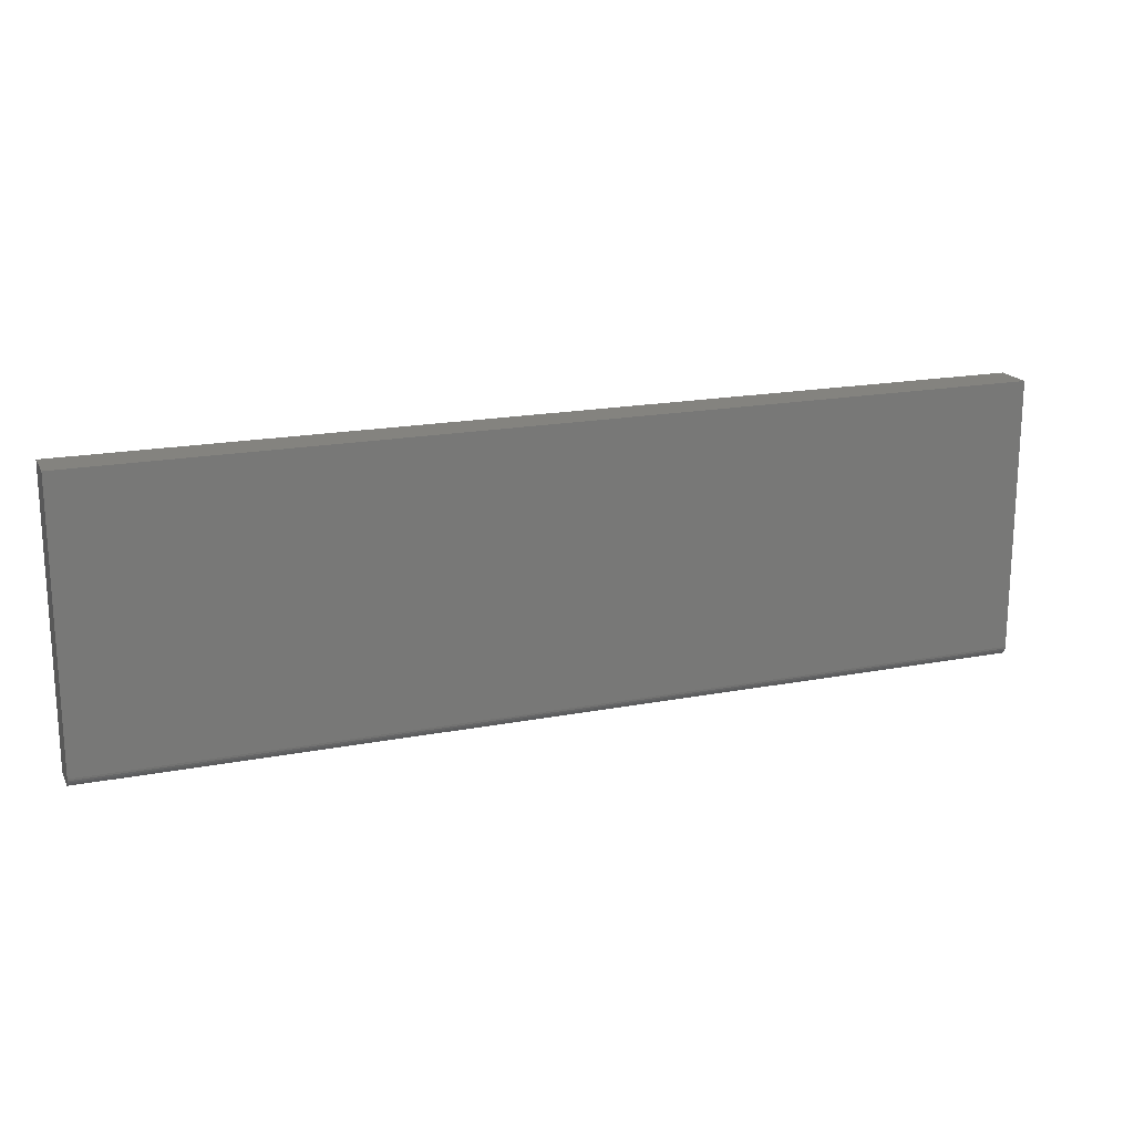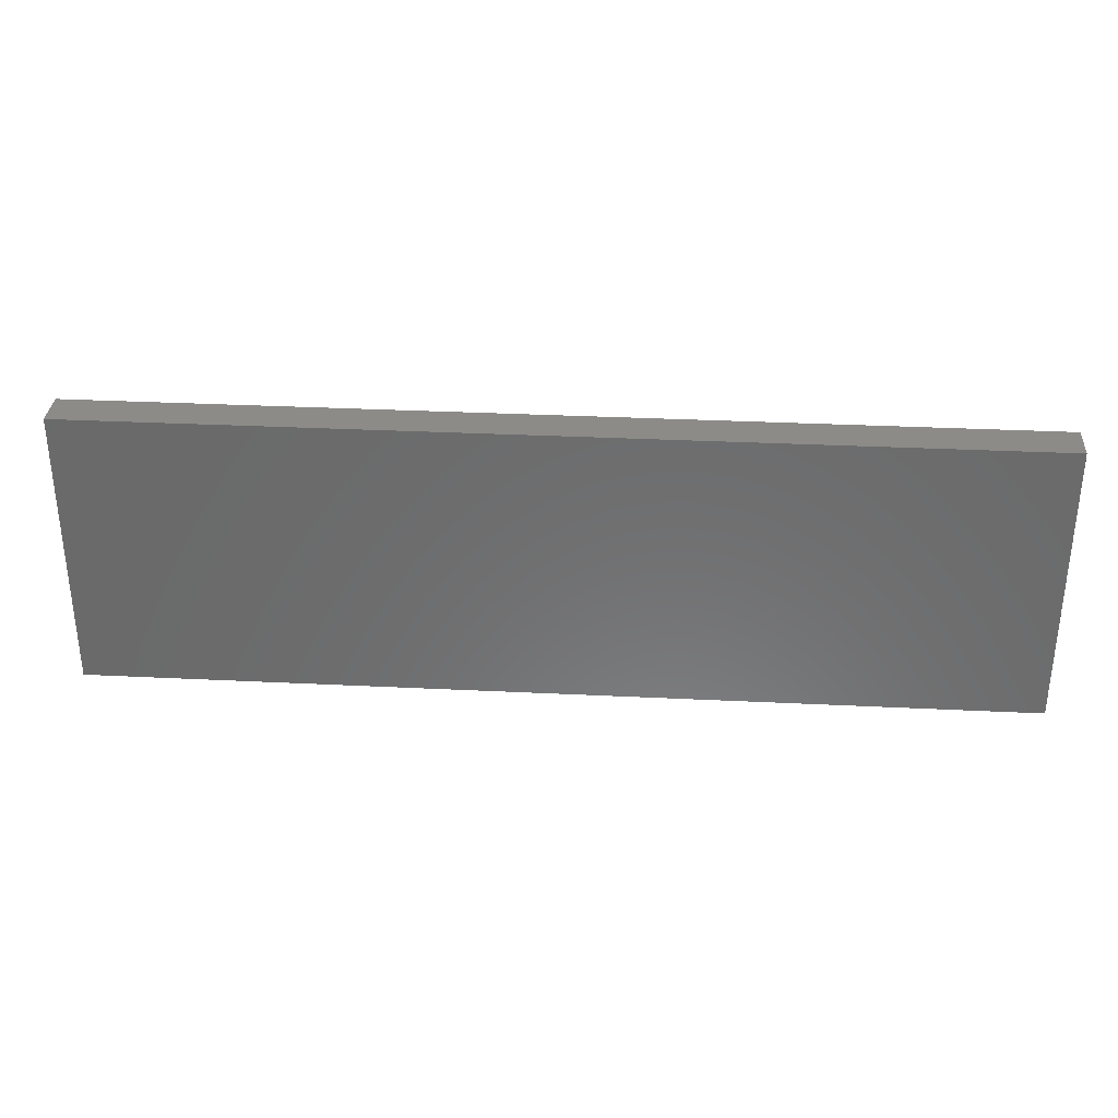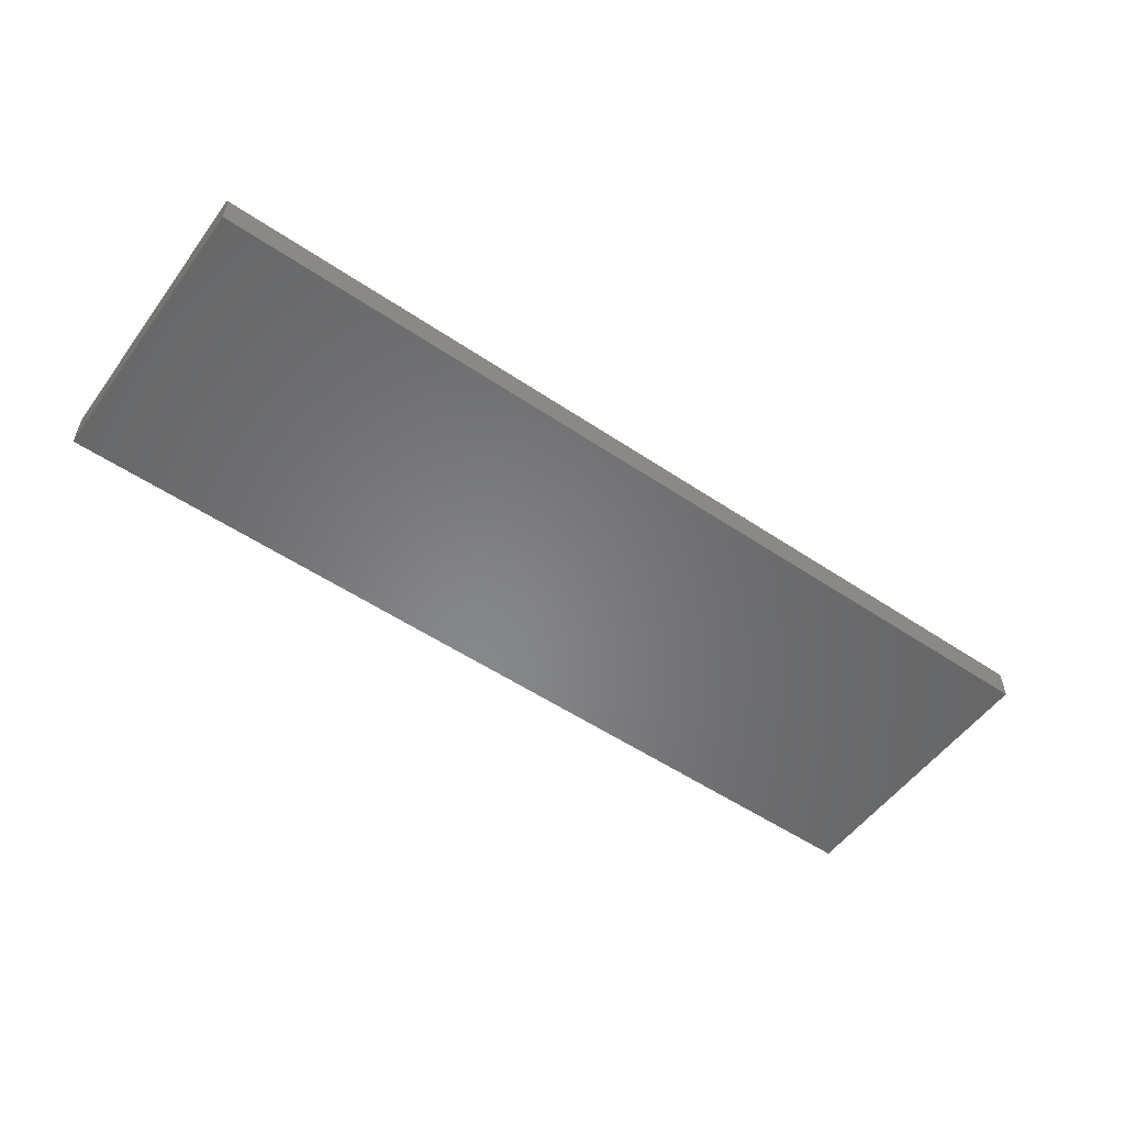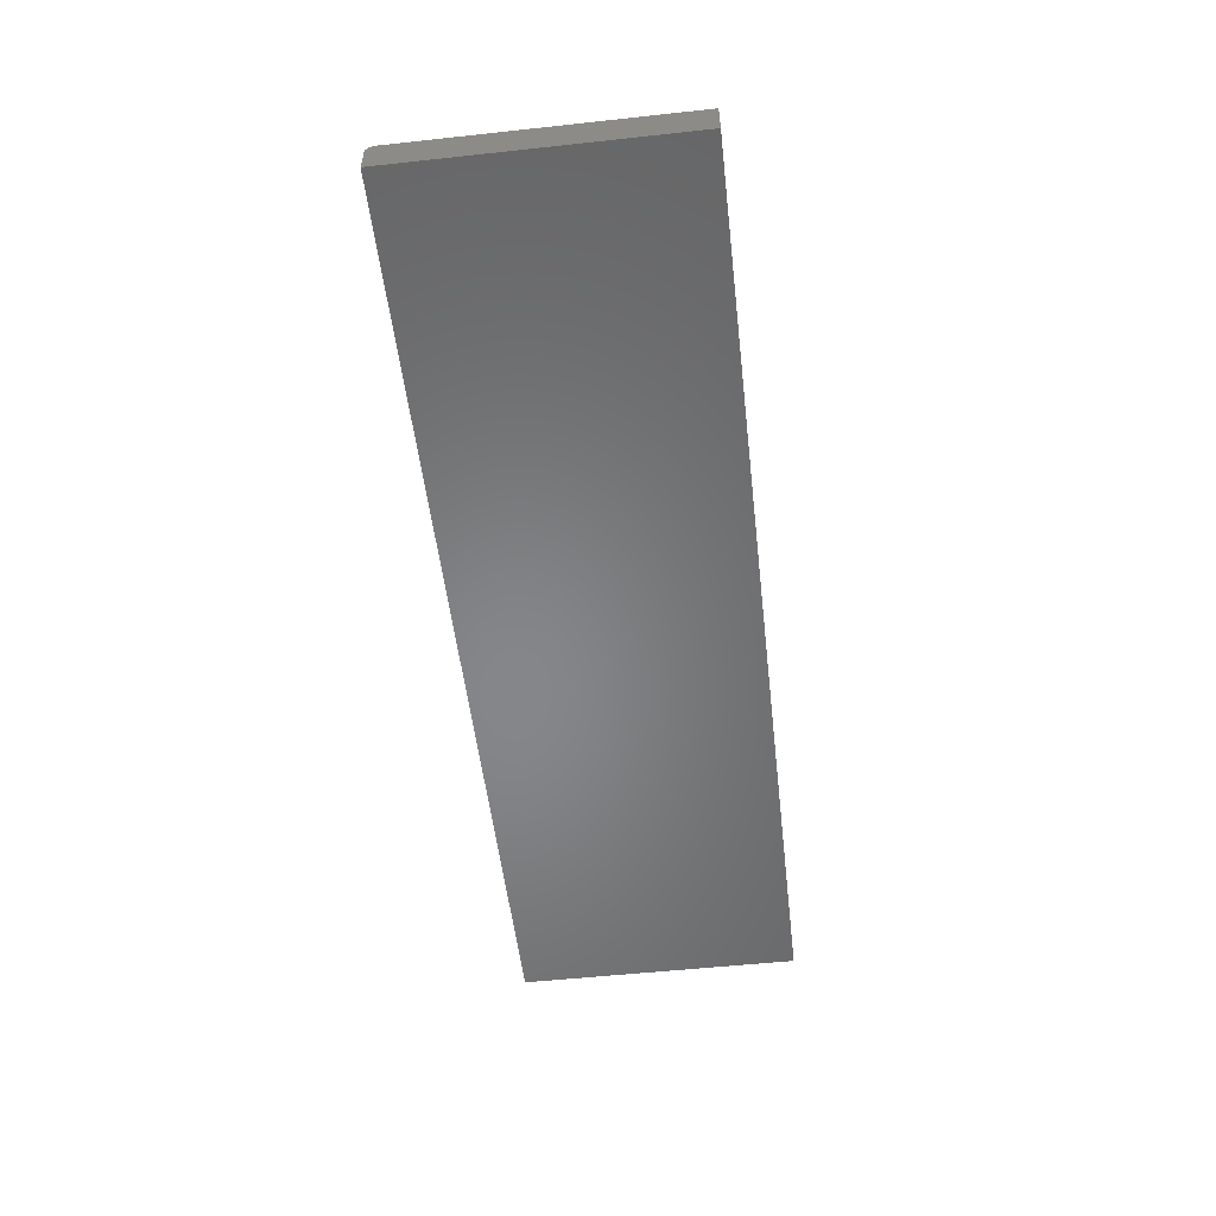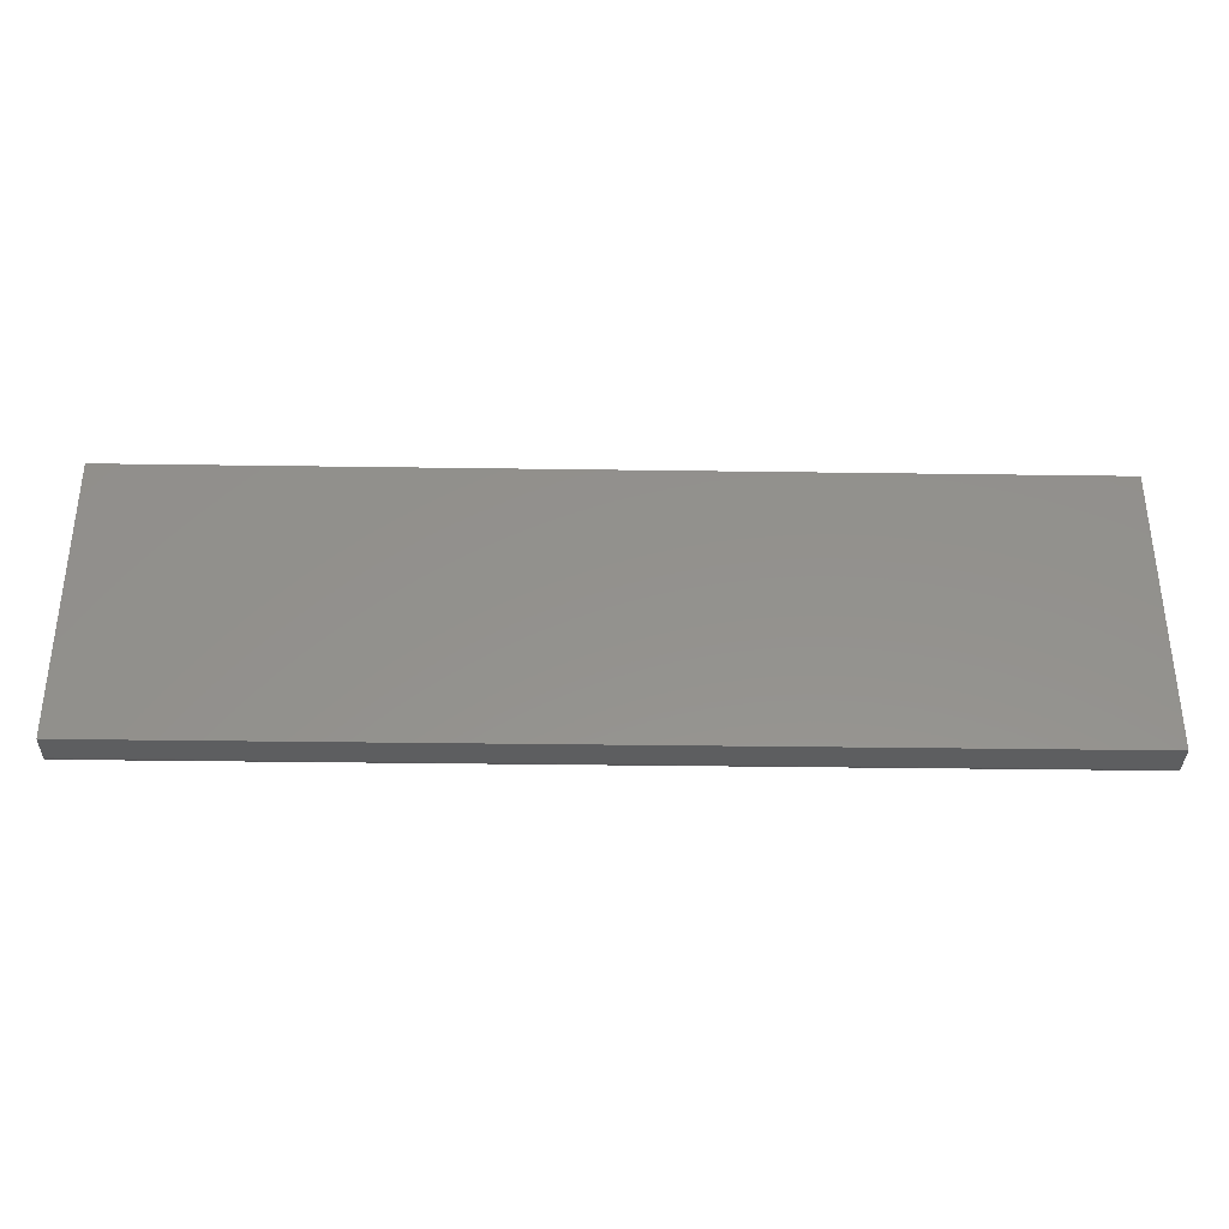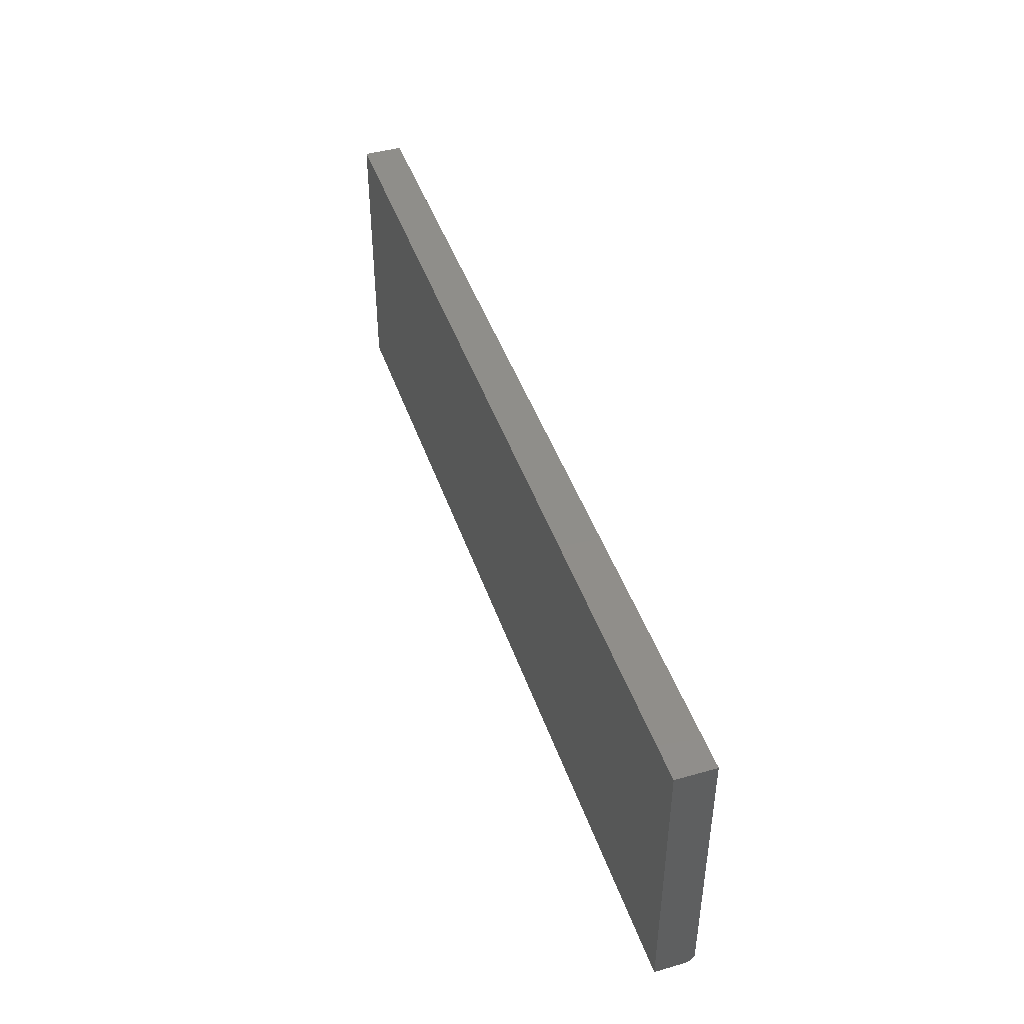
<metadata>
{"format":"stl","ext":"stl","renderer":"f3d","projection":"perspective","resolution":1024,"background":"white","views":[{"elev":18.3,"azim":159.6,"up":"+Z"},{"elev":32.5,"azim":3.9,"up":"+Z"},{"elev":-53.9,"azim":144.4,"up":"+Y"},{"elev":-53.4,"azim":-83.4,"up":"+Y"},{"elev":-35.0,"azim":-1.1,"up":"+Z"},{"elev":44.6,"azim":71.6,"up":"+Z"}]}
</metadata>
<code>
# stl→obj: 24 verts, 44 faces
v -0.75 5.311e-35 0.007812
v -0.75 1.556e-33 0.2289
v 4.784e-19 8.327e-17 0.007812
v 1.402e-17 8.327e-17 0.2289
v -0.75 -0.03125 0.2289
v -0.75 -0.0001501 0.006288
v -0.75 -0.0005947 0.004823
v -0.75 -0.001317 0.003472
v -0.75 -0.002288 0.002288
v -0.75 -0.003472 0.001317
v -0.75 -0.004823 0.0005947
v -0.75 -0.006288 0.0001501
v -0.75 -0.007812 0
v -0.75 -0.03125 0
v 3.588e-19 -0.001317 0.003472
v 4.017e-19 -0.0001501 0.006288
v 3.613e-19 -0.0005947 0.004823
v 4.661e-19 -0.003472 0.001317
v 0 -0.03125 -4.592e-17
v 8.674e-19 -0.007812 -4.592e-17
v 7.073e-19 -0.006288 0.0001501
v 5.719e-19 -0.004823 0.0005947
v 1.402e-17 -0.03125 0.2289
v 3.942e-19 -0.002288 0.002288
f 1 2 3
f 3 2 4
f 1 5 2
f 6 7 8
f 6 8 9
f 6 9 10
f 6 10 11
f 6 11 12
f 6 12 13
f 14 5 1
f 14 1 6
f 14 6 13
f 3 15 16
f 15 17 16
f 18 19 20
f 18 20 21
f 18 21 22
f 23 19 18
f 23 18 24
f 23 24 15
f 23 15 3
f 23 3 4
f 14 13 19
f 19 13 20
f 1 3 6
f 6 3 16
f 6 16 7
f 7 16 17
f 7 17 8
f 8 17 15
f 8 15 9
f 9 15 24
f 9 24 10
f 10 24 18
f 10 18 11
f 11 18 22
f 11 22 12
f 12 22 21
f 12 21 13
f 13 21 20
f 14 19 5
f 5 19 23
f 23 4 5
f 5 4 2

</code>
